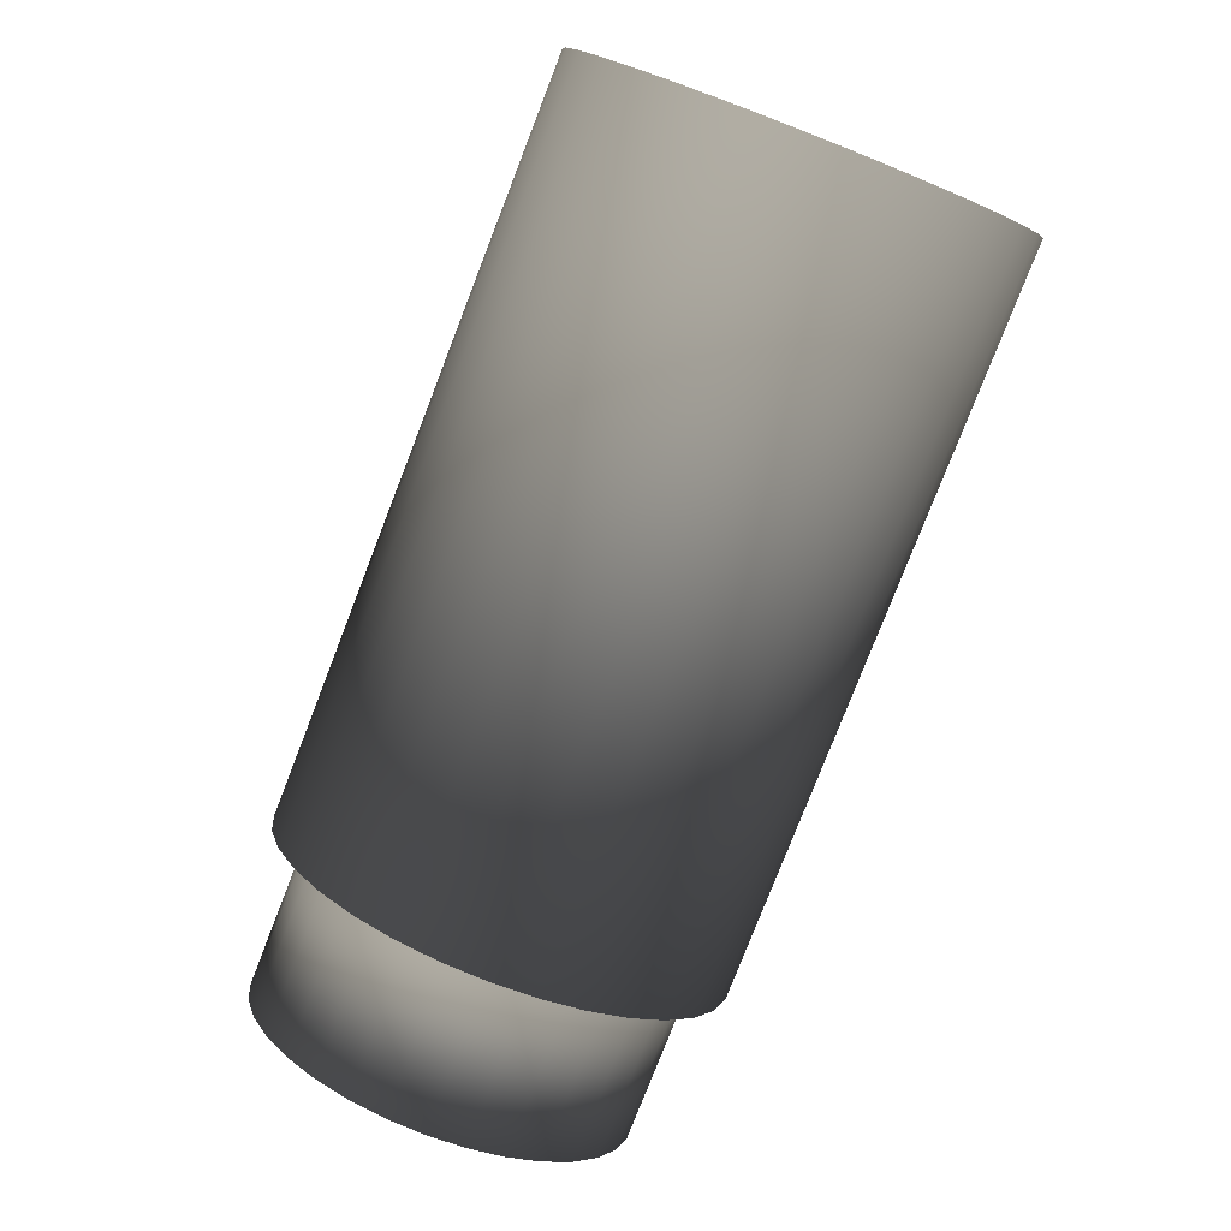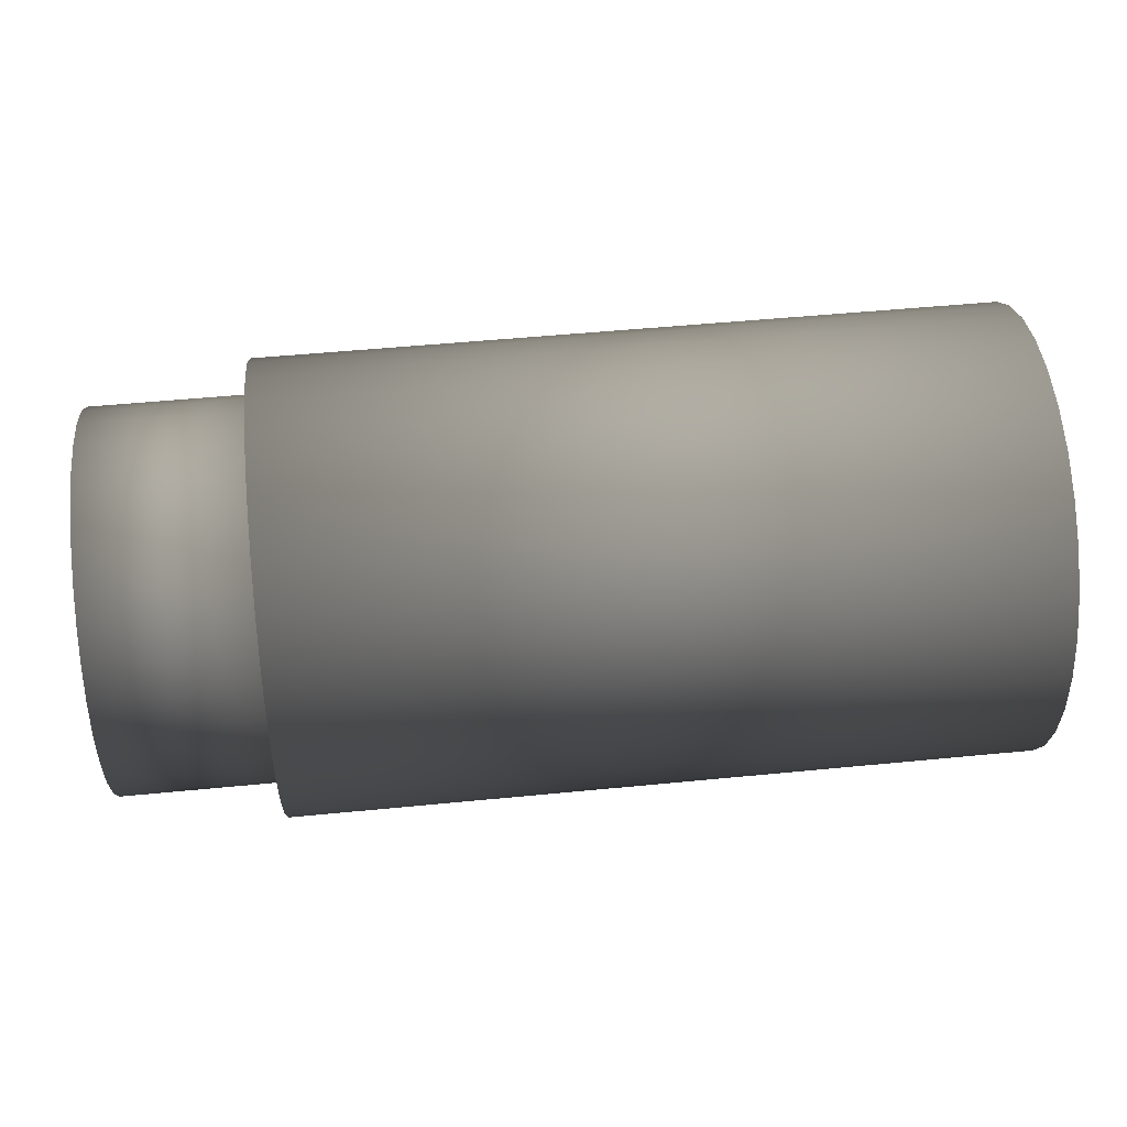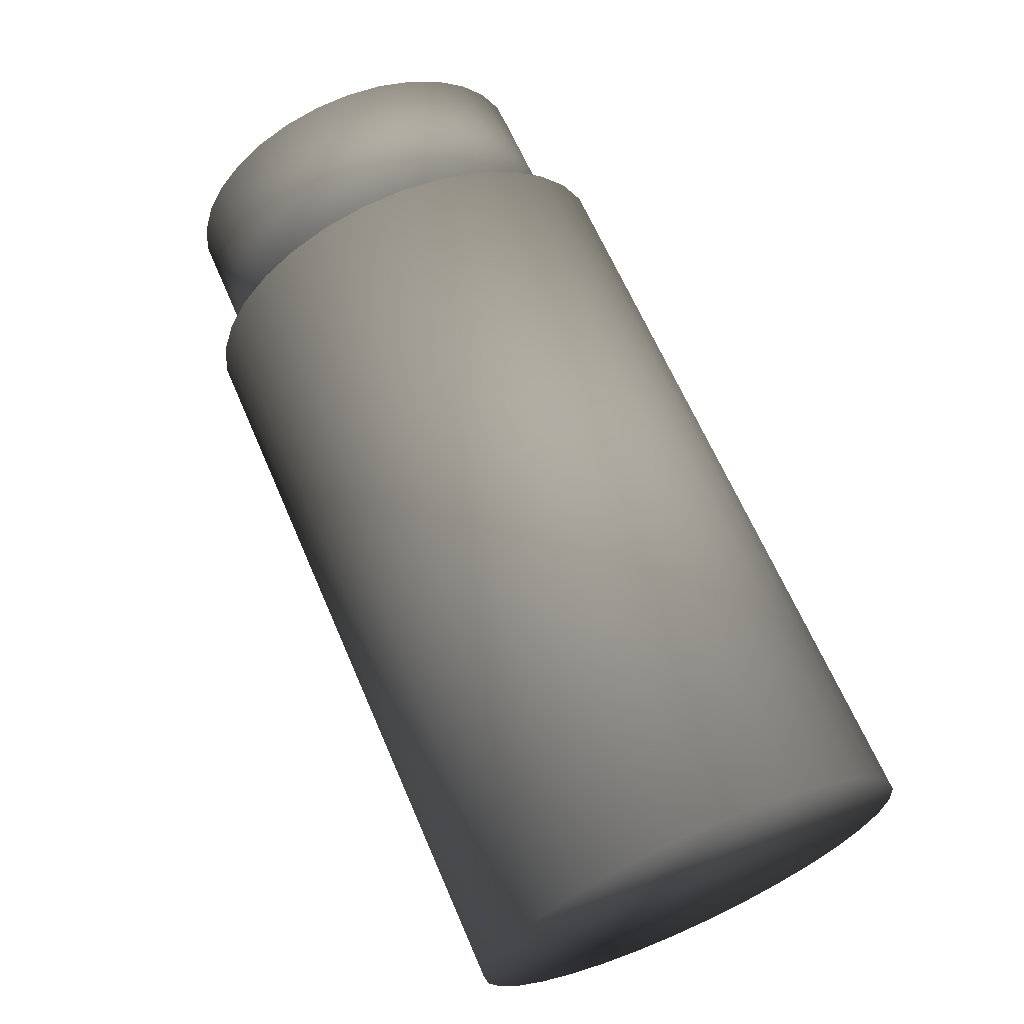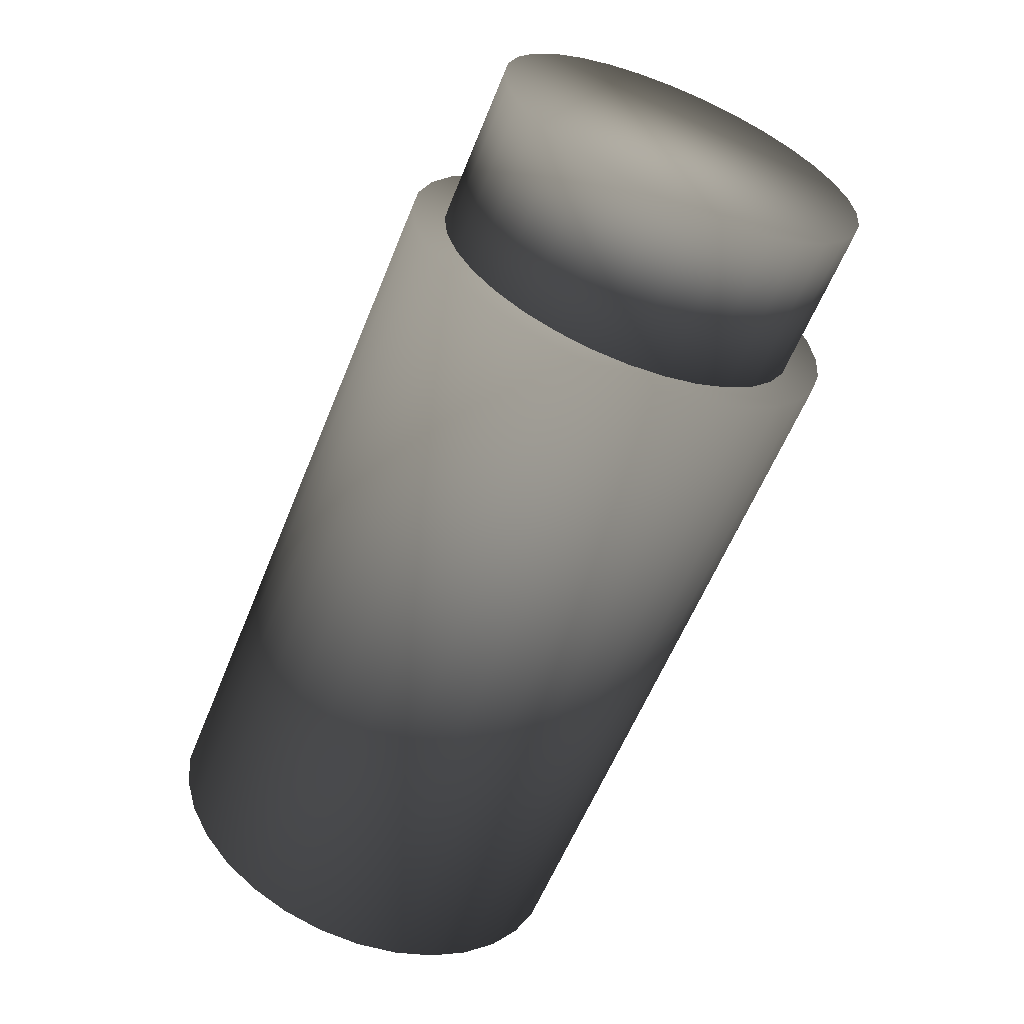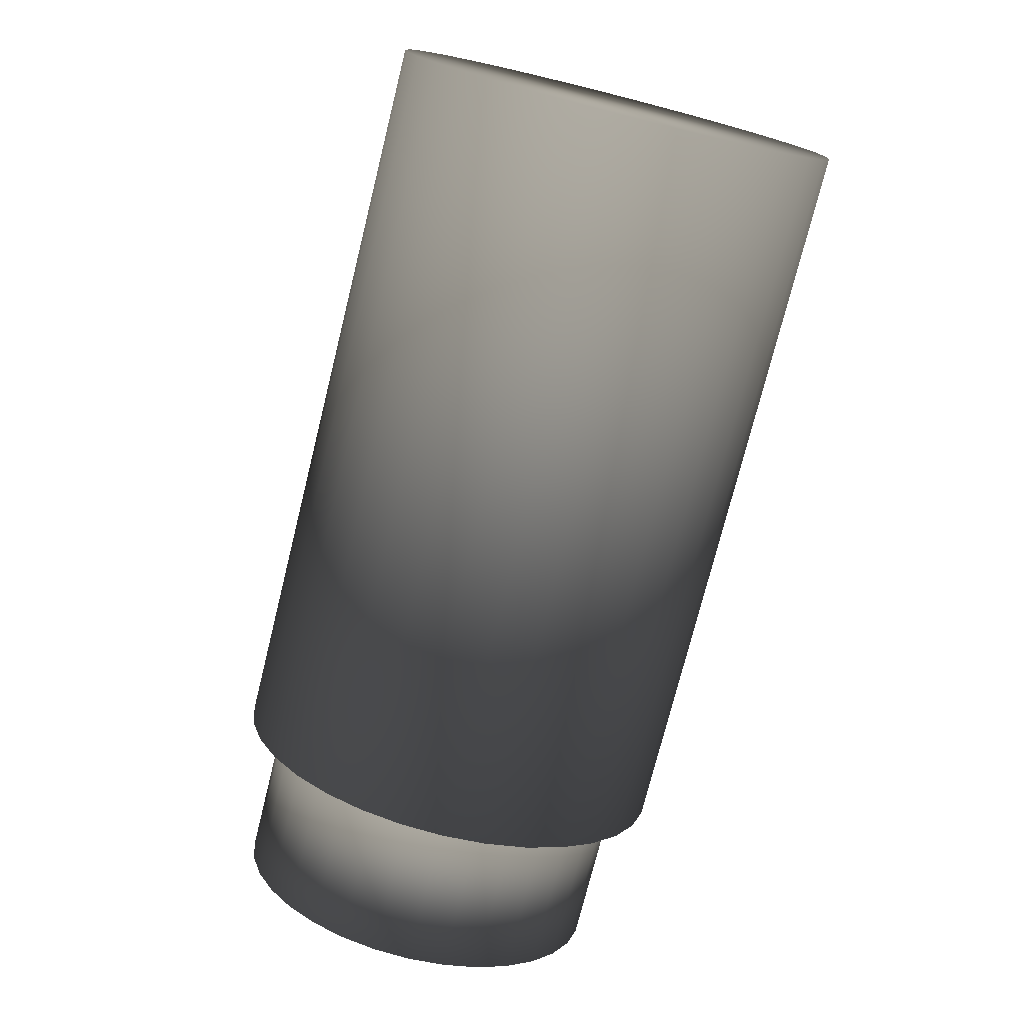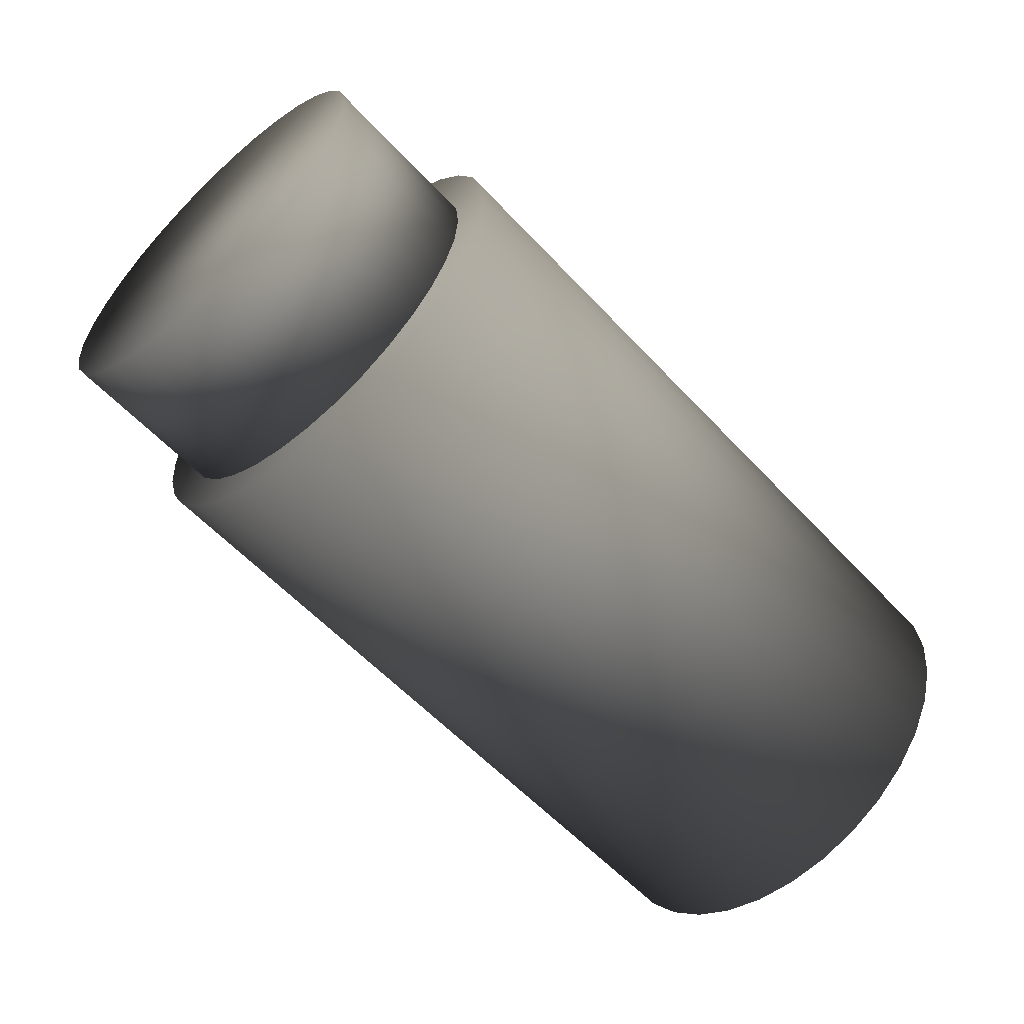
<metadata>
{"format":"obj","ext":"obj","renderer":"f3d","projection":"perspective","resolution":1024,"background":"white","views":[{"elev":-79.6,"azim":-111.3,"up":"+Z"},{"elev":50.9,"azim":173.9,"up":"+Y"},{"elev":65.3,"azim":-113.4,"up":"+Y"},{"elev":-60.3,"azim":67.9,"up":"+Y"},{"elev":-75.1,"azim":-104.0,"up":"+Y"},{"elev":-57.8,"azim":132.3,"up":"+Y"}]}
</metadata>
<code>
v 0.045 -0 -0.02961 0.749 0.749 0.749
v 0.07 -0 -0.02961 0.749 0.749 0.749
v 0.07 -0.005778 -0.02905 0.749 0.749 0.749
v 0.045 -0.005778 -0.02905 0.749 0.749 0.749
v 0.07 -0.01133 -0.02736 0.749 0.749 0.749
v 0.045 -0.01133 -0.02736 0.749 0.749 0.749
v 0.07 -0.01645 -0.02462 0.749 0.749 0.749
v 0.045 -0.01645 -0.02462 0.749 0.749 0.749
v 0.07 -0.02094 -0.02094 0.749 0.749 0.749
v 0.045 -0.02094 -0.02094 0.749 0.749 0.749
v 0.07 -0.02462 -0.01645 0.749 0.749 0.749
v 0.045 -0.02462 -0.01645 0.749 0.749 0.749
v 0.07 -0.02736 -0.01133 0.749 0.749 0.749
v 0.045 -0.02736 -0.01133 0.749 0.749 0.749
v 0.07 -0.02905 -0.005778 0.749 0.749 0.749
v 0.045 -0.02905 -0.005778 0.749 0.749 0.749
v 0.07 -0.02961 0 0.749 0.749 0.749
v 0.045 -0.02961 0 0.749 0.749 0.749
v 0.07 -0.02905 0.005778 0.749 0.749 0.749
v 0.045 -0.02905 0.005778 0.749 0.749 0.749
v 0.07 -0.02736 0.01133 0.749 0.749 0.749
v 0.045 -0.02736 0.01133 0.749 0.749 0.749
v 0.07 -0.02462 0.01645 0.749 0.749 0.749
v 0.045 -0.02462 0.01645 0.749 0.749 0.749
v 0.07 -0.02094 0.02094 0.749 0.749 0.749
v 0.045 -0.02094 0.02094 0.749 0.749 0.749
v 0.07 -0.01645 0.02462 0.749 0.749 0.749
v 0.045 -0.01645 0.02462 0.749 0.749 0.749
v 0.07 -0.01133 0.02736 0.749 0.749 0.749
v 0.045 -0.01133 0.02736 0.749 0.749 0.749
v 0.07 -0.005778 0.02905 0.749 0.749 0.749
v 0.045 -0.005778 0.02905 0.749 0.749 0.749
v 0.07 -0 0.02961 0.749 0.749 0.749
v 0.045 -0 0.02961 0.749 0.749 0.749
v 0.07 0.005778 0.02905 0.749 0.749 0.749
v 0.045 0.005778 0.02905 0.749 0.749 0.749
v 0.07 0.01133 0.02736 0.749 0.749 0.749
v 0.045 0.01133 0.02736 0.749 0.749 0.749
v 0.07 0.01645 0.02462 0.749 0.749 0.749
v 0.045 0.01645 0.02462 0.749 0.749 0.749
v 0.07 0.02094 0.02094 0.749 0.749 0.749
v 0.045 0.02094 0.02094 0.749 0.749 0.749
v 0.07 0.02462 0.01645 0.749 0.749 0.749
v 0.045 0.02462 0.01645 0.749 0.749 0.749
v 0.07 0.02736 0.01133 0.749 0.749 0.749
v 0.045 0.02736 0.01133 0.749 0.749 0.749
v 0.07 0.02905 0.005778 0.749 0.749 0.749
v 0.045 0.02905 0.005778 0.749 0.749 0.749
v 0.07 0.02961 0 0.749 0.749 0.749
v 0.045 0.02961 0 0.749 0.749 0.749
v 0.07 0.02905 -0.005778 0.749 0.749 0.749
v 0.045 0.02905 -0.005778 0.749 0.749 0.749
v 0.07 0.02736 -0.01133 0.749 0.749 0.749
v 0.045 0.02736 -0.01133 0.749 0.749 0.749
v 0.07 0.02462 -0.01645 0.749 0.749 0.749
v 0.045 0.02462 -0.01645 0.749 0.749 0.749
v 0.07 0.02094 -0.02094 0.749 0.749 0.749
v 0.045 0.02094 -0.02094 0.749 0.749 0.749
v 0.07 0.01645 -0.02462 0.749 0.749 0.749
v 0.045 0.01645 -0.02462 0.749 0.749 0.749
v 0.07 0.01133 -0.02736 0.749 0.749 0.749
v 0.045 0.01133 -0.02736 0.749 0.749 0.749
v 0.07 0.005778 -0.02905 0.749 0.749 0.749
v 0.045 0.005778 -0.02905 0.749 0.749 0.749
v -0.07 0 -0.035 0.749 0.749 0.749
v 0.045 -0 -0.035 0.749 0.749 0.749
v 0.045 -0.006828 -0.03433 0.749 0.749 0.749
v -0.07 -0.006828 -0.03433 0.749 0.749 0.749
v 0.045 -0.01339 -0.03234 0.749 0.749 0.749
v -0.07 -0.01339 -0.03234 0.749 0.749 0.749
v 0.045 -0.01945 -0.0291 0.749 0.749 0.749
v -0.07 -0.01945 -0.0291 0.749 0.749 0.749
v 0.045 -0.02475 -0.02475 0.749 0.749 0.749
v -0.07 -0.02475 -0.02475 0.749 0.749 0.749
v 0.045 -0.0291 -0.01945 0.749 0.749 0.749
v -0.07 -0.0291 -0.01945 0.749 0.749 0.749
v 0.045 -0.03234 -0.01339 0.749 0.749 0.749
v -0.07 -0.03234 -0.01339 0.749 0.749 0.749
v 0.045 -0.03433 -0.006828 0.749 0.749 0.749
v -0.07 -0.03433 -0.006828 0.749 0.749 0.749
v 0.045 -0.035 0 0.749 0.749 0.749
v -0.07 -0.035 0 0.749 0.749 0.749
v 0.045 -0.03433 0.006828 0.749 0.749 0.749
v -0.07 -0.03433 0.006828 0.749 0.749 0.749
v 0.045 -0.03234 0.01339 0.749 0.749 0.749
v -0.07 -0.03234 0.01339 0.749 0.749 0.749
v 0.045 -0.0291 0.01945 0.749 0.749 0.749
v -0.07 -0.0291 0.01945 0.749 0.749 0.749
v 0.045 -0.02475 0.02475 0.749 0.749 0.749
v -0.07 -0.02475 0.02475 0.749 0.749 0.749
v 0.045 -0.01945 0.0291 0.749 0.749 0.749
v -0.07 -0.01945 0.0291 0.749 0.749 0.749
v 0.045 -0.01339 0.03234 0.749 0.749 0.749
v -0.07 -0.01339 0.03234 0.749 0.749 0.749
v 0.045 -0.006828 0.03433 0.749 0.749 0.749
v -0.07 -0.006828 0.03433 0.749 0.749 0.749
v 0.045 -0 0.035 0.749 0.749 0.749
v -0.07 0 0.035 0.749 0.749 0.749
v 0.045 0.006828 0.03433 0.749 0.749 0.749
v -0.07 0.006828 0.03433 0.749 0.749 0.749
v 0.045 0.01339 0.03234 0.749 0.749 0.749
v -0.07 0.01339 0.03234 0.749 0.749 0.749
v 0.045 0.01945 0.0291 0.749 0.749 0.749
v -0.07 0.01945 0.0291 0.749 0.749 0.749
v 0.045 0.02475 0.02475 0.749 0.749 0.749
v -0.07 0.02475 0.02475 0.749 0.749 0.749
v 0.045 0.0291 0.01945 0.749 0.749 0.749
v -0.07 0.0291 0.01945 0.749 0.749 0.749
v 0.045 0.03234 0.01339 0.749 0.749 0.749
v -0.07 0.03234 0.01339 0.749 0.749 0.749
v 0.045 0.03433 0.006828 0.749 0.749 0.749
v -0.07 0.03433 0.006828 0.749 0.749 0.749
v 0.045 0.035 0 0.749 0.749 0.749
v -0.07 0.035 0 0.749 0.749 0.749
v 0.045 0.03433 -0.006828 0.749 0.749 0.749
v -0.07 0.03433 -0.006828 0.749 0.749 0.749
v 0.045 0.03234 -0.01339 0.749 0.749 0.749
v -0.07 0.03234 -0.01339 0.749 0.749 0.749
v 0.045 0.0291 -0.01945 0.749 0.749 0.749
v -0.07 0.0291 -0.01945 0.749 0.749 0.749
v 0.045 0.02475 -0.02475 0.749 0.749 0.749
v -0.07 0.02475 -0.02475 0.749 0.749 0.749
v 0.045 0.01945 -0.0291 0.749 0.749 0.749
v -0.07 0.01945 -0.0291 0.749 0.749 0.749
v 0.045 0.01339 -0.03234 0.749 0.749 0.749
v -0.07 0.01339 -0.03234 0.749 0.749 0.749
v 0.045 0.006828 -0.03433 0.749 0.749 0.749
v -0.07 0.006828 -0.03433 0.749 0.749 0.749
f 1 2 3
f 1 3 4
f 4 3 5
f 4 5 6
f 6 5 7
f 6 7 8
f 8 7 9
f 8 9 10
f 10 9 11
f 10 11 12
f 12 11 13
f 12 13 14
f 14 13 15
f 14 15 16
f 16 15 17
f 16 17 18
f 18 17 19
f 18 19 20
f 20 19 21
f 20 21 22
f 22 21 23
f 22 23 24
f 24 23 25
f 24 25 26
f 26 25 27
f 26 27 28
f 28 27 29
f 28 29 30
f 30 29 31
f 30 31 32
f 32 31 33
f 32 33 34
f 34 33 35
f 34 35 36
f 36 35 37
f 36 37 38
f 38 37 39
f 38 39 40
f 40 39 41
f 40 41 42
f 42 41 43
f 42 43 44
f 44 43 45
f 44 45 46
f 46 45 47
f 46 47 48
f 48 47 49
f 48 49 50
f 50 49 51
f 50 51 52
f 52 51 53
f 52 53 54
f 54 53 55
f 54 55 56
f 56 55 57
f 56 57 58
f 58 57 59
f 58 59 60
f 60 59 61
f 60 61 62
f 3 2 63
f 3 63 61
f 3 61 59
f 3 59 57
f 3 57 55
f 3 55 53
f 3 53 51
f 3 51 49
f 3 49 47
f 3 47 45
f 3 45 43
f 3 43 41
f 3 41 39
f 3 39 37
f 3 37 35
f 3 35 33
f 3 33 31
f 3 31 29
f 3 29 27
f 3 27 25
f 3 25 23
f 3 23 21
f 3 21 19
f 3 19 17
f 3 17 15
f 3 15 13
f 3 13 11
f 3 11 9
f 3 9 7
f 3 7 5
f 62 61 63
f 62 63 64
f 64 63 2
f 2 1 64
f 65 66 67
f 65 67 68
f 68 67 69
f 68 69 70
f 70 69 71
f 70 71 72
f 72 71 73
f 72 73 74
f 74 73 75
f 74 75 76
f 76 75 77
f 76 77 78
f 78 77 79
f 78 79 80
f 80 79 81
f 80 81 82
f 82 81 83
f 82 83 84
f 84 83 85
f 84 85 86
f 86 85 87
f 86 87 88
f 88 87 89
f 88 89 90
f 90 89 91
f 90 91 92
f 92 91 93
f 92 93 94
f 94 93 95
f 94 95 96
f 96 95 97
f 96 97 98
f 98 97 99
f 98 99 100
f 100 99 101
f 100 101 102
f 102 101 103
f 102 103 104
f 104 103 105
f 104 105 106
f 106 105 107
f 106 107 108
f 108 107 109
f 108 109 110
f 110 109 111
f 110 111 112
f 112 111 113
f 112 113 114
f 114 113 115
f 114 115 116
f 116 115 117
f 116 117 118
f 118 117 119
f 118 119 120
f 120 119 121
f 120 121 122
f 122 121 123
f 122 123 124
f 124 123 125
f 124 125 126
f 67 66 127
f 67 127 125
f 67 125 123
f 67 123 121
f 67 121 119
f 67 119 117
f 67 117 115
f 67 115 113
f 67 113 111
f 67 111 109
f 67 109 107
f 67 107 105
f 67 105 103
f 67 103 101
f 67 101 99
f 67 99 97
f 67 97 95
f 67 95 93
f 67 93 91
f 67 91 89
f 67 89 87
f 67 87 85
f 67 85 83
f 67 83 81
f 67 81 79
f 67 79 77
f 67 77 75
f 67 75 73
f 67 73 71
f 67 71 69
f 126 125 127
f 126 127 128
f 128 127 66
f 128 66 65
f 65 68 70
f 65 70 72
f 65 72 74
f 65 74 76
f 65 76 78
f 65 78 80
f 65 80 82
f 65 82 84
f 65 84 86
f 65 86 88
f 65 88 90
f 65 90 92
f 65 92 94
f 65 94 96
f 65 96 98
f 65 98 100
f 65 100 102
f 65 102 104
f 65 104 106
f 65 106 108
f 65 108 110
f 65 110 112
f 65 112 114
f 65 114 116
f 65 116 118
f 65 118 120
f 65 120 122
f 65 122 124
f 65 124 126
f 65 126 128
f 1 4 6
f 1 6 8
f 1 8 10
f 1 10 12
f 1 12 14
f 1 14 16
f 1 16 18
f 1 18 20
f 1 20 22
f 1 22 24
f 1 24 26
f 1 26 28
f 1 28 30
f 1 30 32
f 1 32 34
f 1 34 36
f 1 36 38
f 1 38 40
f 1 40 42
f 1 42 44
f 1 44 46
f 1 46 48
f 1 48 50
f 1 50 52
f 1 52 54
f 1 54 56
f 1 56 58
f 1 58 60
f 1 60 62
f 1 62 64

</code>
